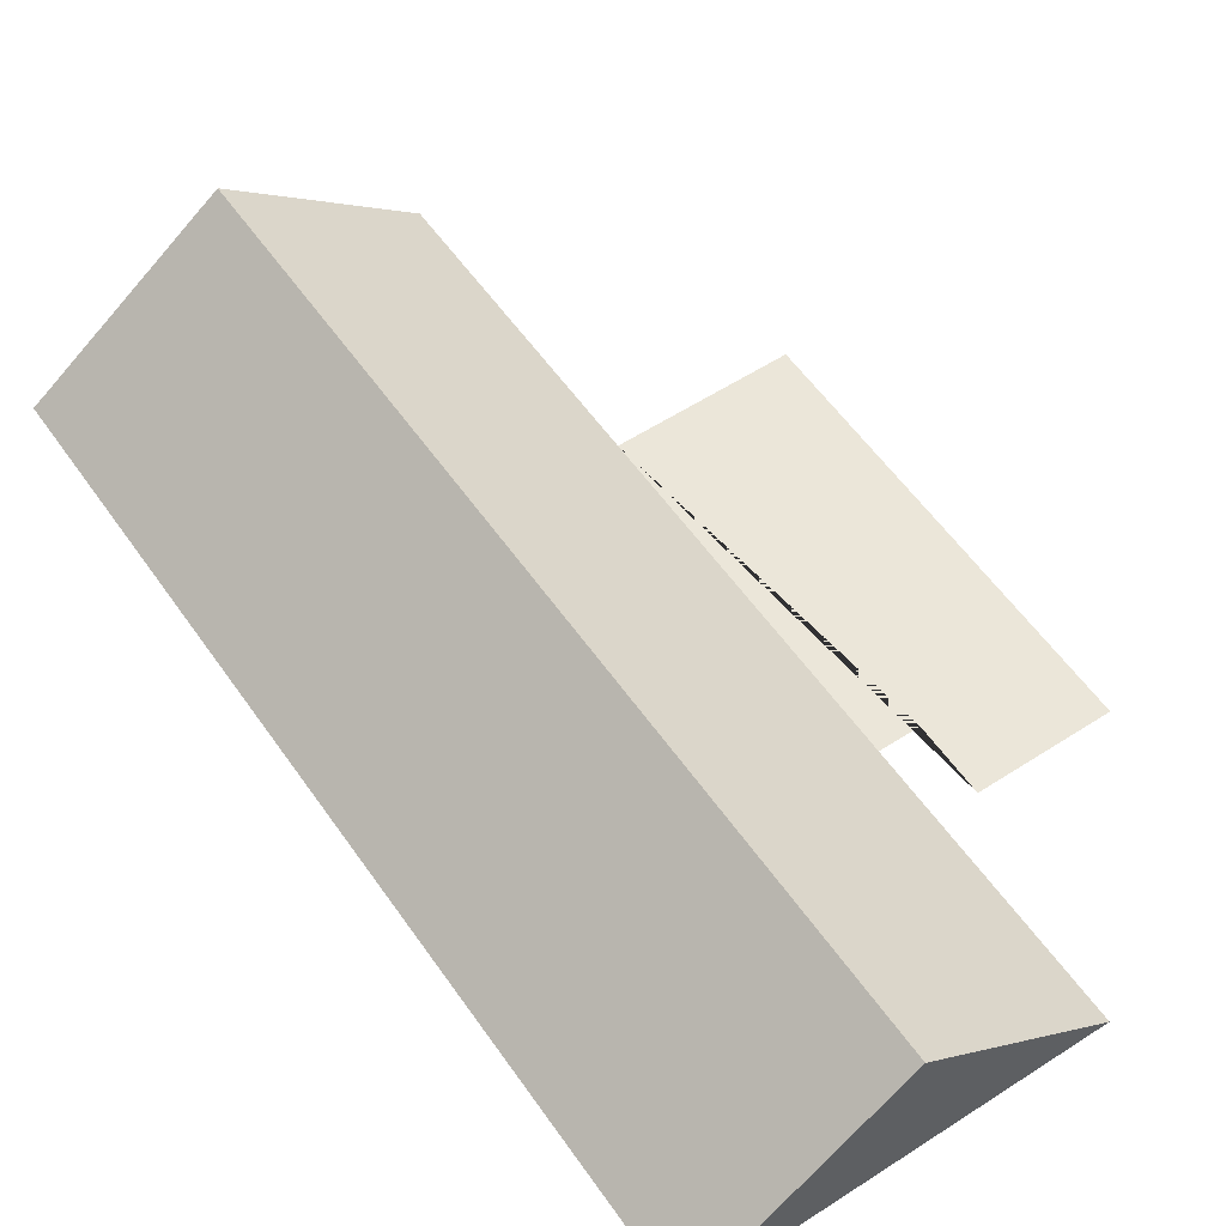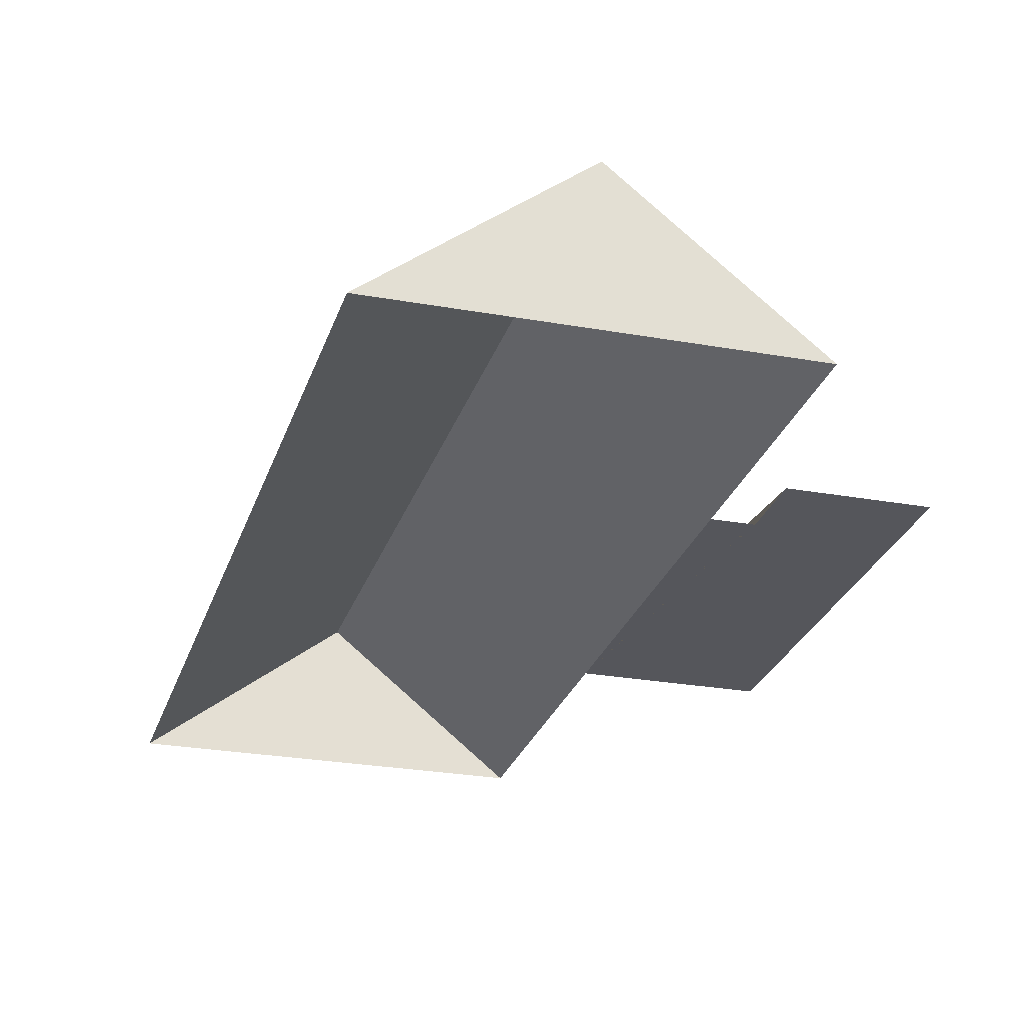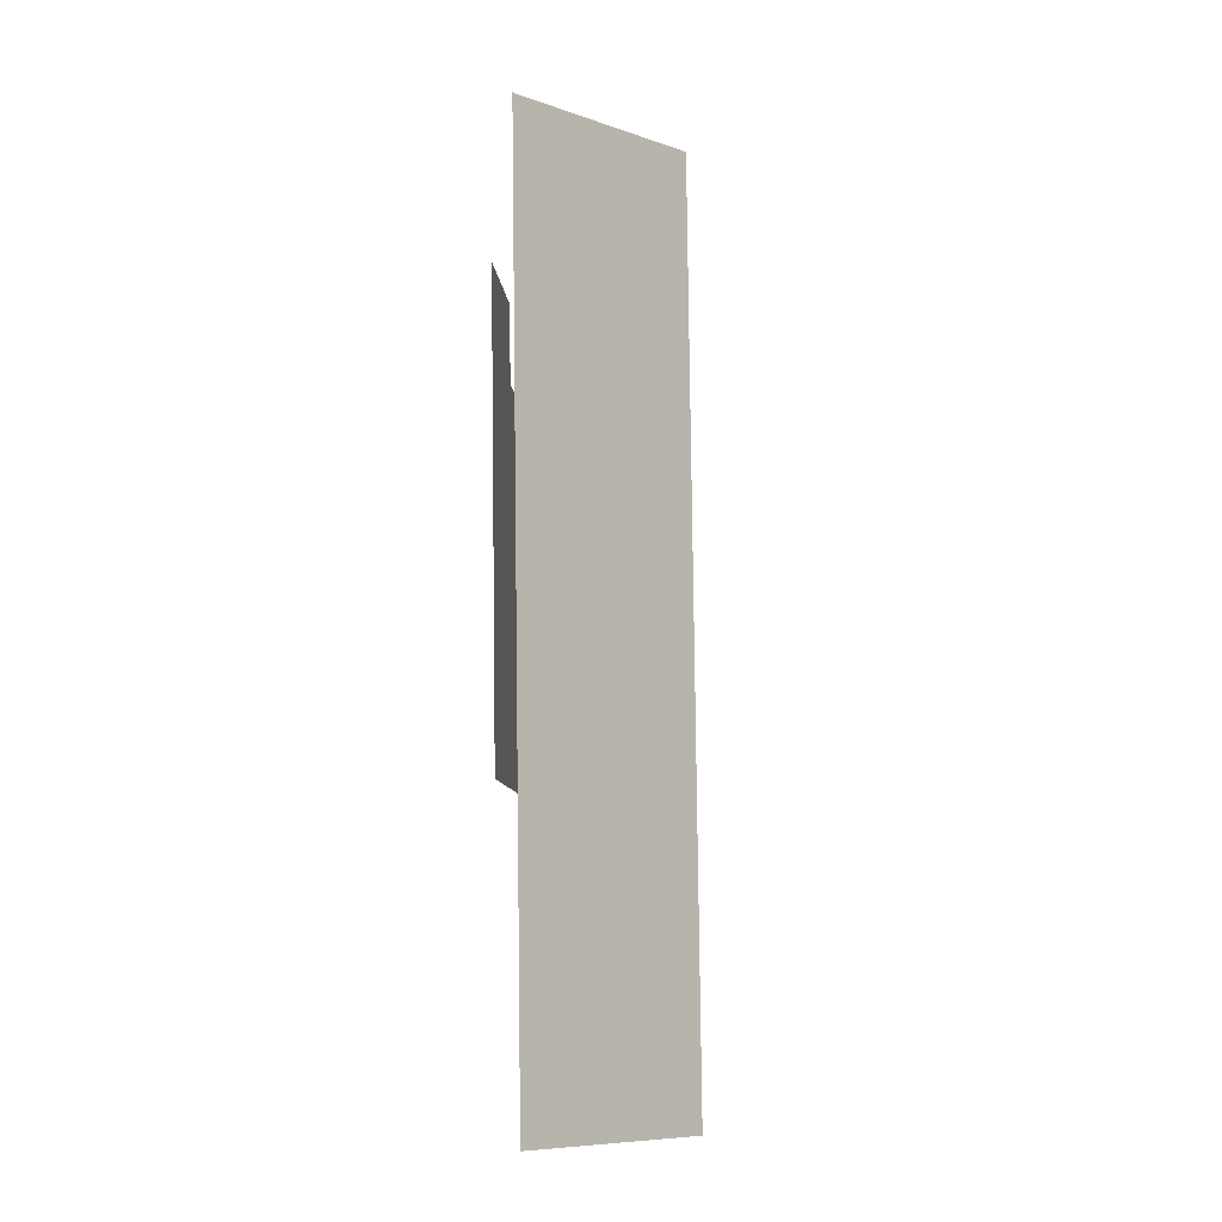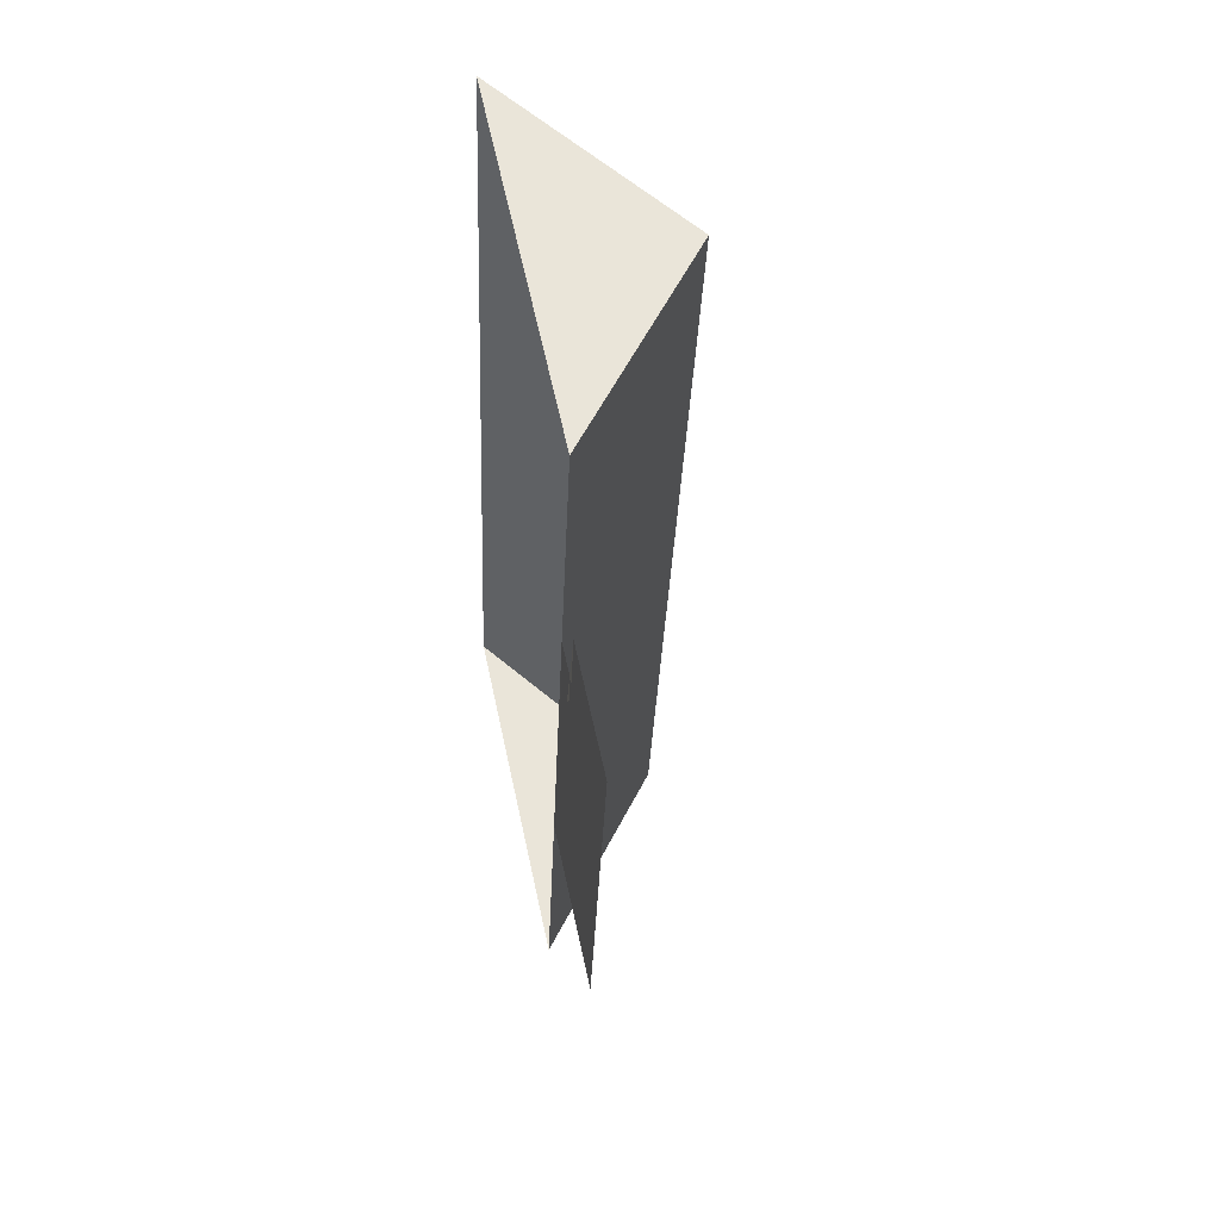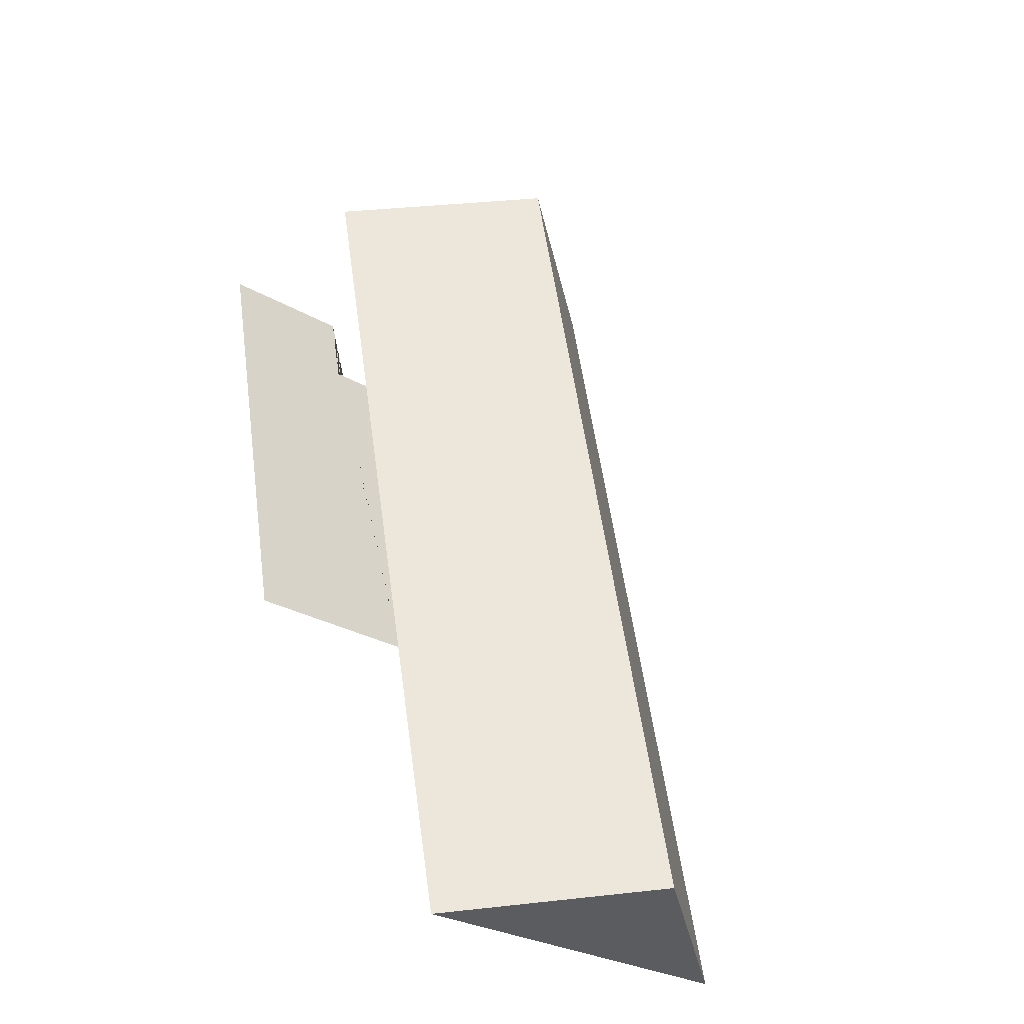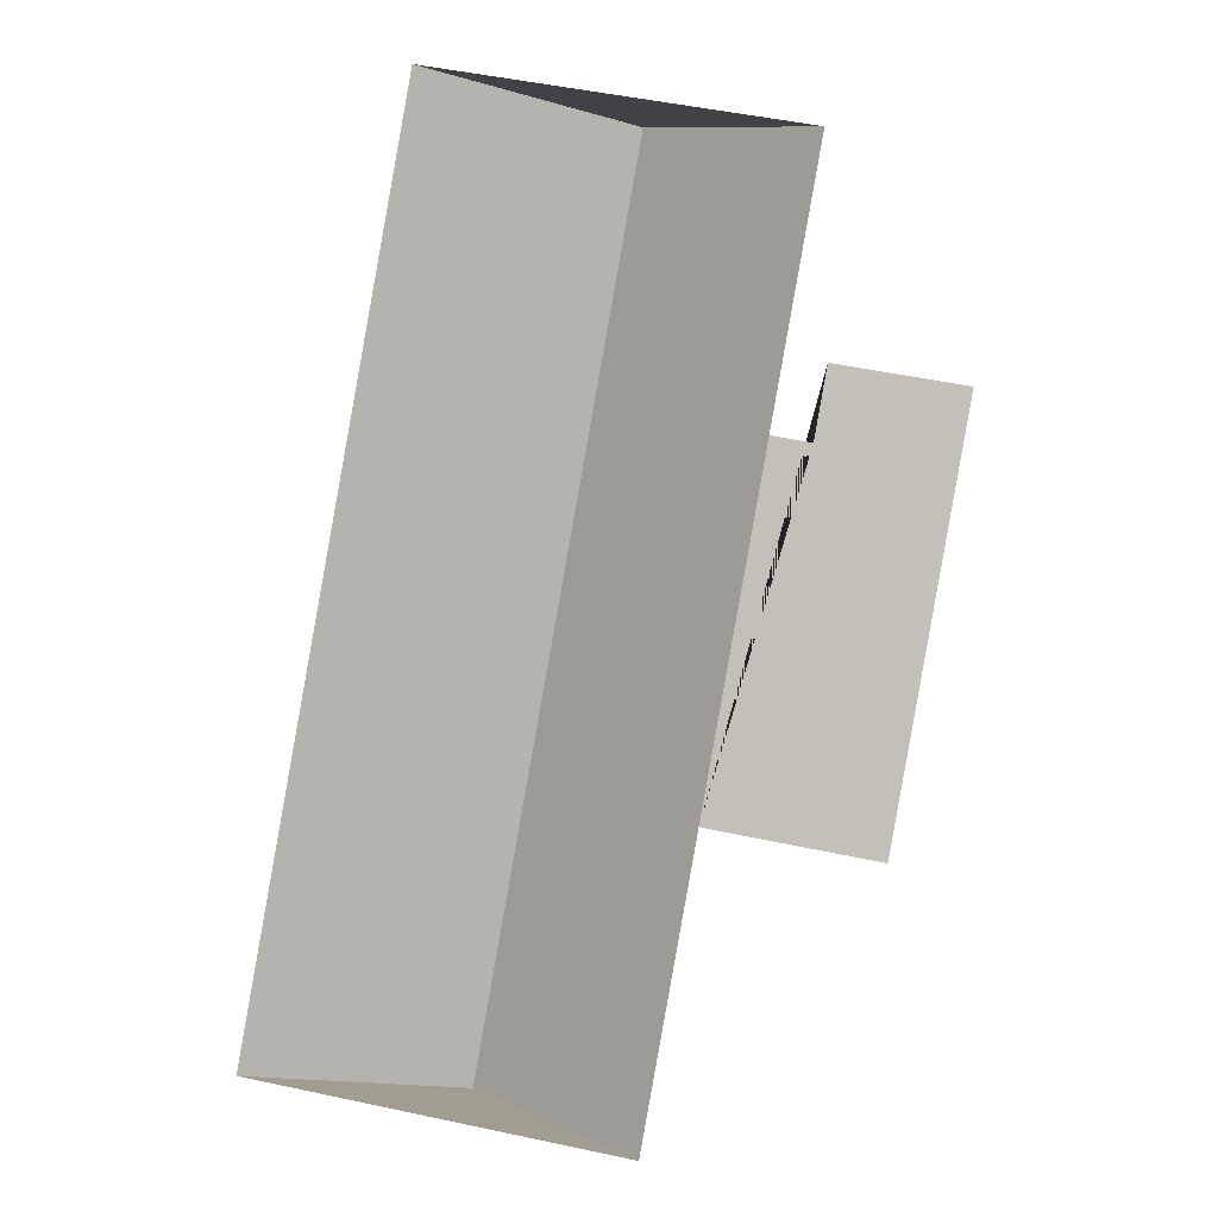
<metadata>
{"format":"obj","ext":"obj","renderer":"f3d","projection":"perspective","resolution":1024,"background":"white","views":[{"elev":56.2,"azim":-24.1,"up":"+Y"},{"elev":-26.2,"azim":-5.8,"up":"+Y"},{"elev":-18.2,"azim":94.1,"up":"+Z"},{"elev":49.5,"azim":77.8,"up":"+Z"},{"elev":-43.0,"azim":139.3,"up":"+Z"},{"elev":0.0,"azim":8.1,"up":"+Z"}]}
</metadata>
<code>
o BK39_500_017029_0040_roof
v 191.8 75 -484.7
v 107 144.8 -469.6
v 17.33 75 -453.6
v 217.1 75 -344.2
v 295.8 75 -358.3
v 265.1 75 -183.7
v 246.6 75 -180.4
v 331 75 -161.2
v 271 75 -150.5
v 94.6 75 -20.97
v 269.7 75 -52.27
v 184.6 145 -37.05
v 191.8 0 -484.7
v 17.33 0 -453.6
v 94.6 0 -20.97
v 269.7 0 -52.27
v 246.6 0 -180.4
v 265.1 0 -183.7
v 271 0 -150.5
v 331 0 -161.2
v 295.8 0 -358.3
v 217.1 0 -344.2
f 10 3 2 12
f 12 11 7 4 1 2
f 4 5 8 9 6 7
f 1 2 3
f 10 12 11

</code>
